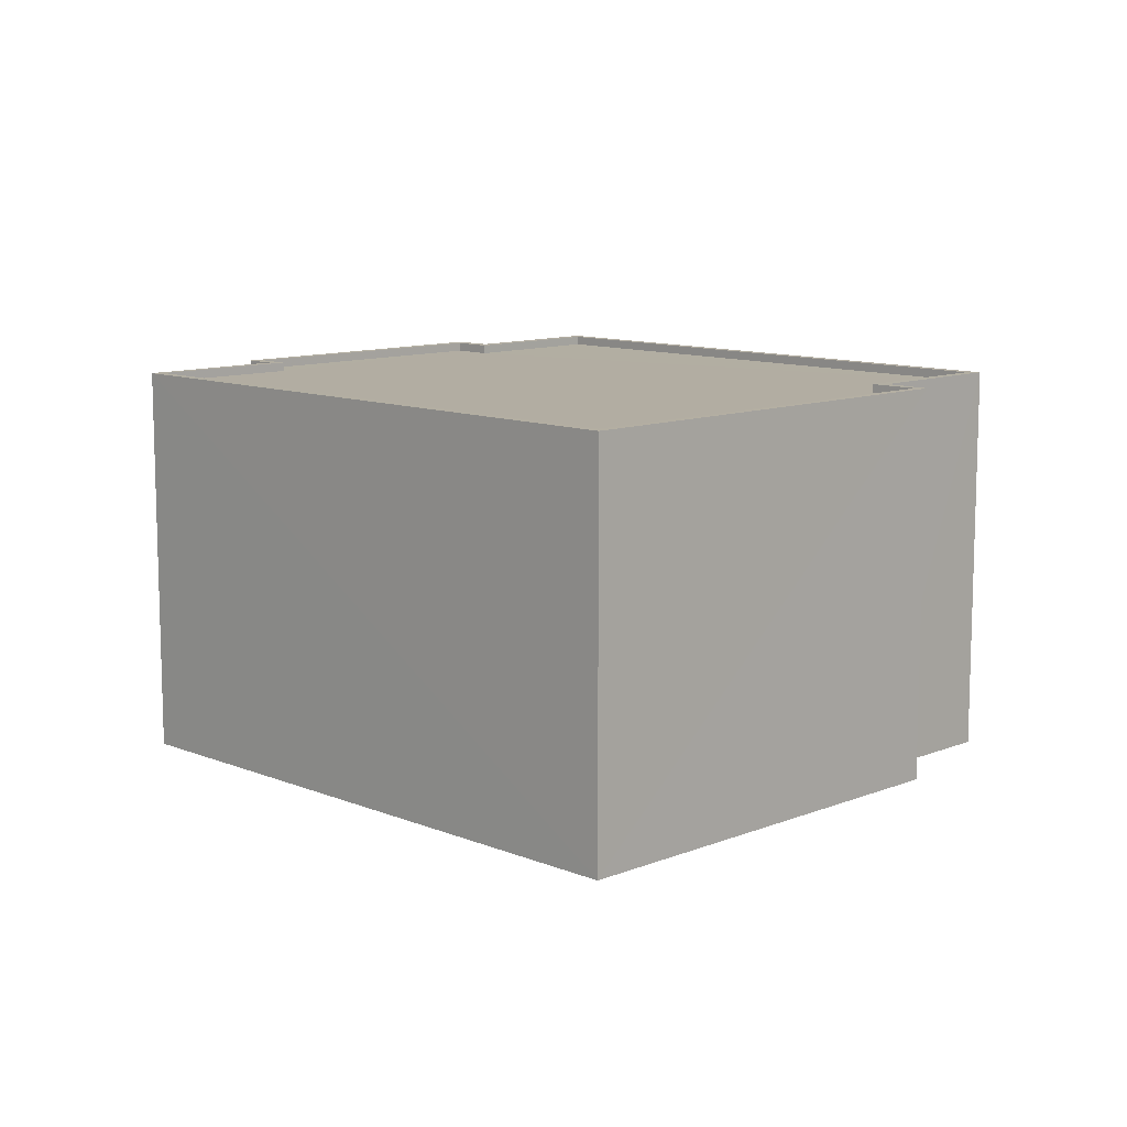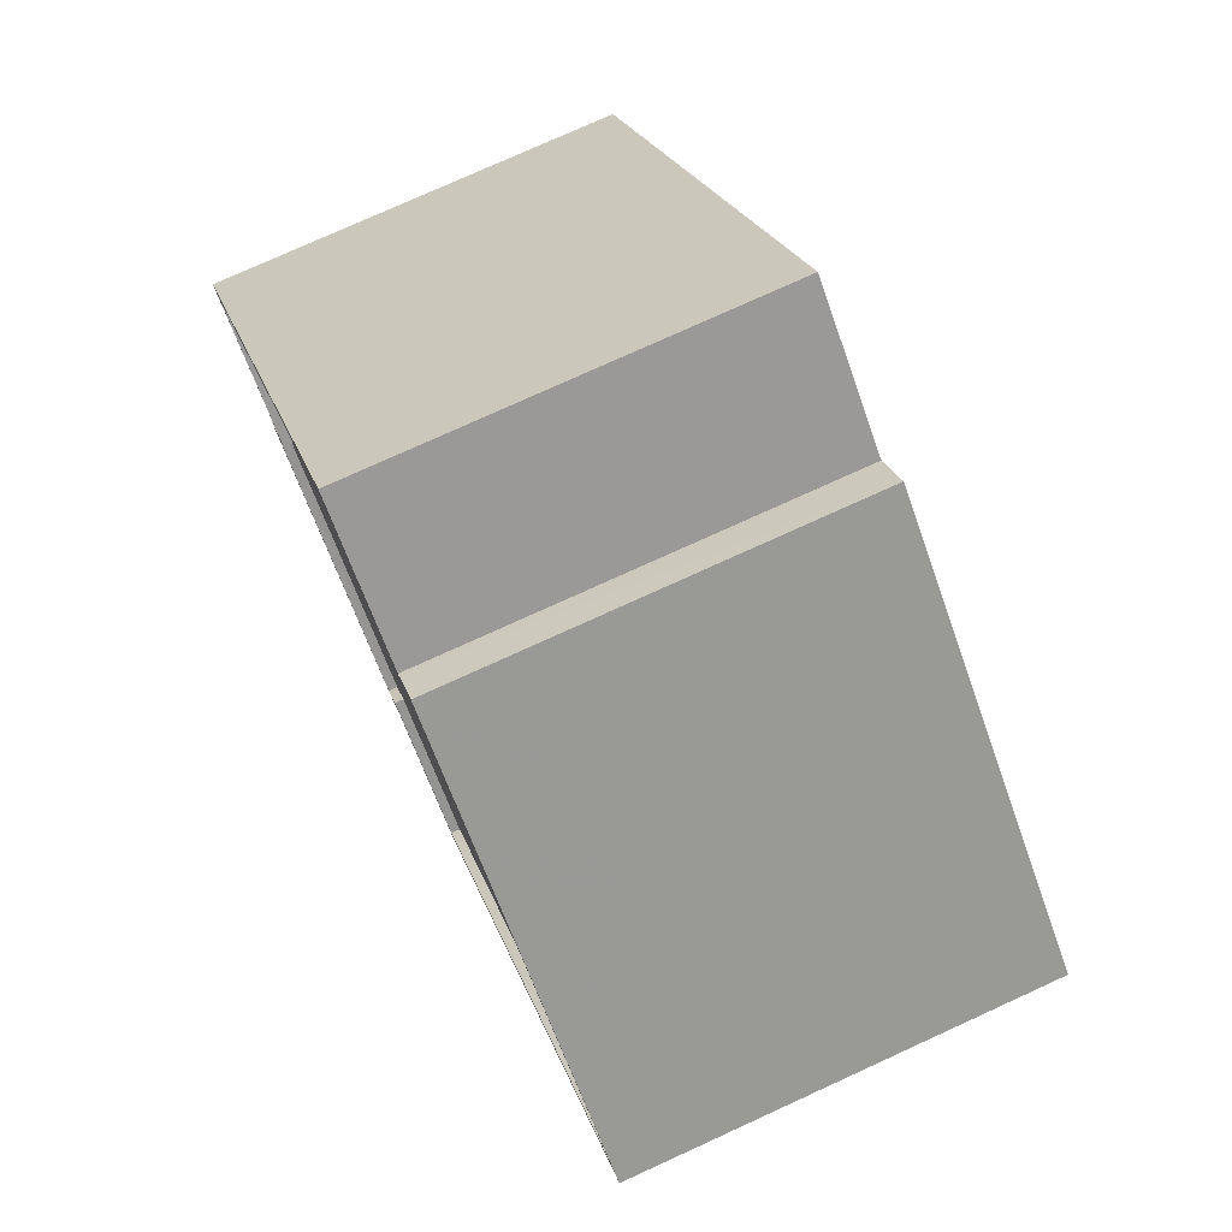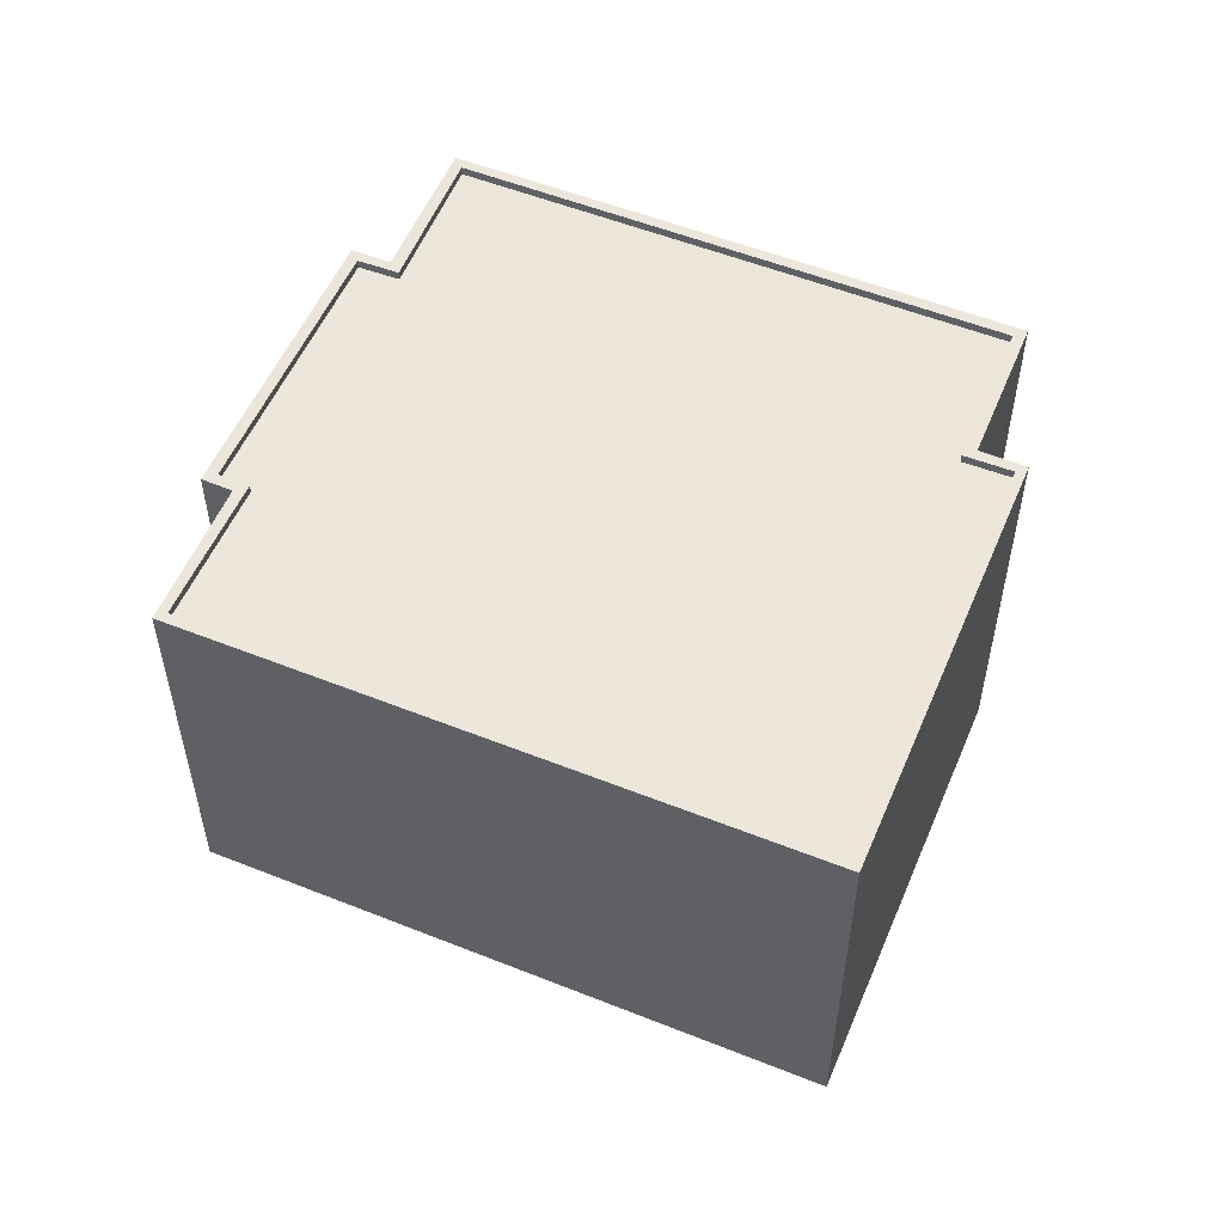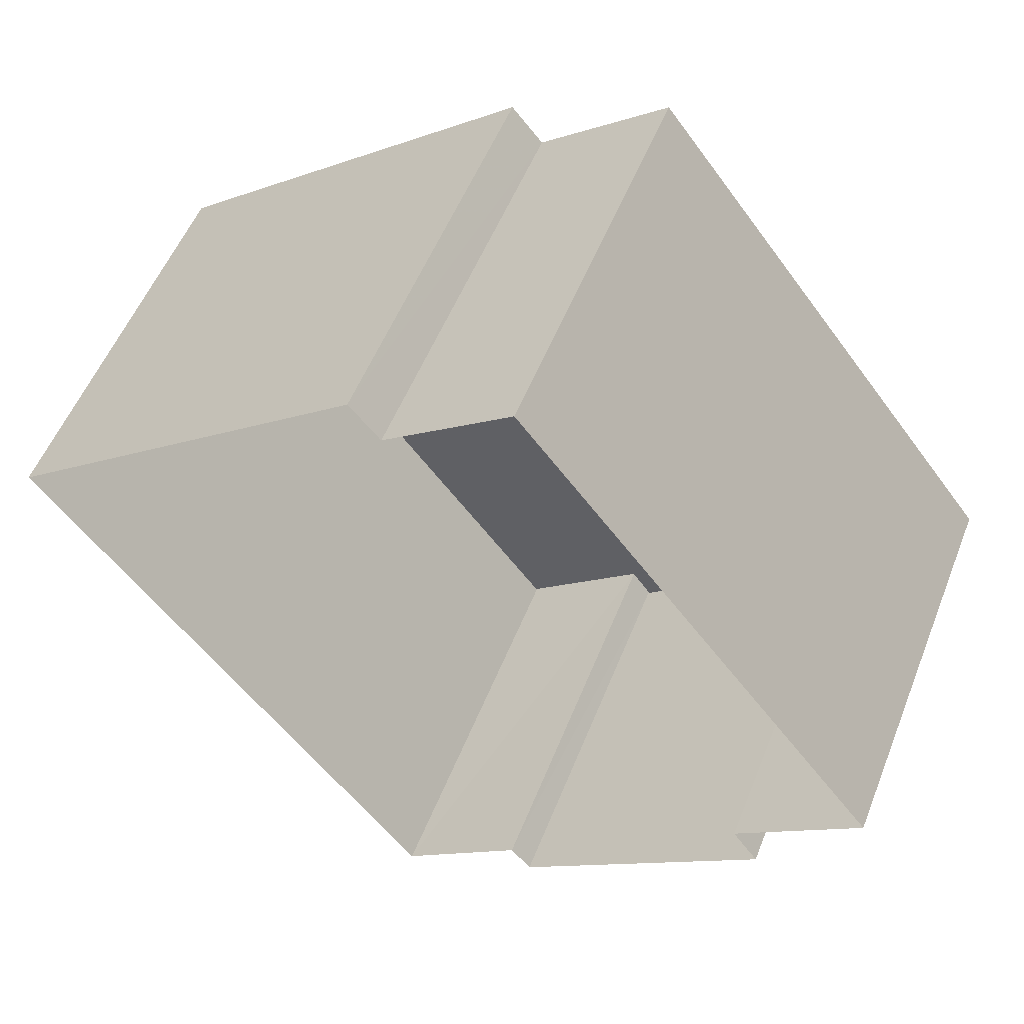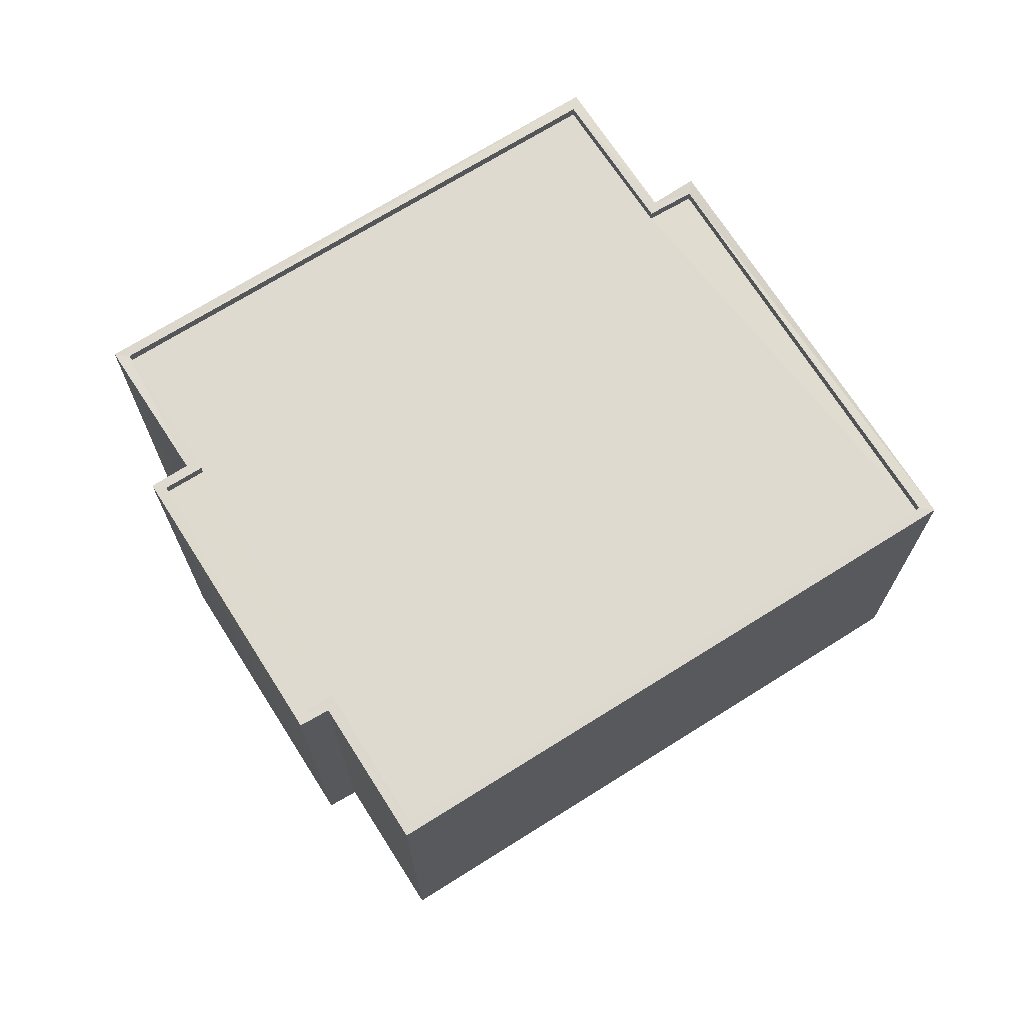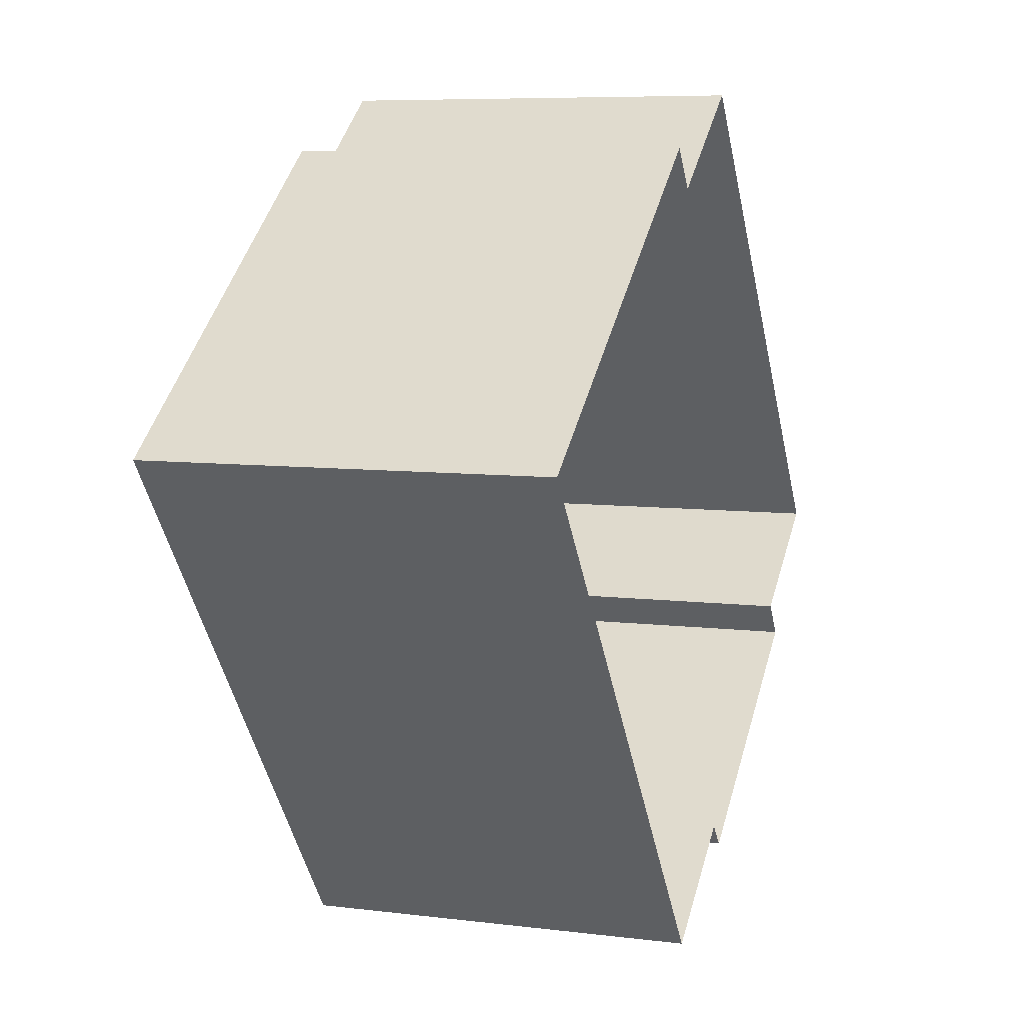
<metadata>
{"format":"obj","ext":"obj","renderer":"f3d","projection":"perspective","resolution":1024,"background":"white","views":[{"elev":10.6,"azim":97.8,"up":"+Z"},{"elev":76.3,"azim":65.5,"up":"+Y"},{"elev":54.1,"azim":75.4,"up":"+Z"},{"elev":53.3,"azim":-158.6,"up":"+Y"},{"elev":70.7,"azim":20.2,"up":"+Z"},{"elev":7.1,"azim":109.8,"up":"+Y"}]}
</metadata>
<code>
v 1.198e+05 7.863e+05 21.75
v 1.198e+05 7.863e+05 21.74
v 1.198e+05 7.863e+05 21.75
v 1.198e+05 7.863e+05 21.75
v 1.198e+05 7.863e+05 21.75
v 1.198e+05 7.863e+05 21.75
v 1.198e+05 7.863e+05 21.75
v 1.198e+05 7.863e+05 21.76
v 1.198e+05 7.863e+05 21.75
v 1.198e+05 7.863e+05 21.75
v 1.198e+05 7.863e+05 32.51
v 1.198e+05 7.863e+05 32.51
v 1.198e+05 7.863e+05 32.51
v 1.198e+05 7.863e+05 32.51
v 1.198e+05 7.863e+05 32.51
v 1.198e+05 7.863e+05 32.52
v 1.198e+05 7.863e+05 32.51
v 1.198e+05 7.863e+05 32.52
v 1.198e+05 7.863e+05 32.52
v 1.198e+05 7.863e+05 32.52
v 1.198e+05 7.863e+05 32.76
v 1.198e+05 7.863e+05 32.76
v 1.198e+05 7.863e+05 32.76
v 1.198e+05 7.863e+05 32.76
v 1.198e+05 7.863e+05 32.76
v 1.198e+05 7.863e+05 32.76
v 1.198e+05 7.863e+05 32.77
v 1.198e+05 7.863e+05 32.77
v 1.198e+05 7.863e+05 32.77
v 1.198e+05 7.863e+05 32.77
v 1.198e+05 7.863e+05 32.76
v 1.198e+05 7.863e+05 32.76
v 1.198e+05 7.863e+05 32.76
v 1.198e+05 7.863e+05 32.76
v 1.198e+05 7.863e+05 32.76
v 1.198e+05 7.863e+05 32.76
v 1.198e+05 7.863e+05 32.77
v 1.198e+05 7.863e+05 32.77
v 1.198e+05 7.863e+05 32.77
v 1.198e+05 7.863e+05 32.77
f 1 2 3
f 2 4 5
f 6 3 7
f 6 7 8
f 9 5 10
f 7 5 9
f 3 2 5
f 7 3 5
f 11 12 13
f 13 14 15
f 16 17 11
f 18 19 20
f 19 15 20
f 16 11 19
f 11 13 15
f 11 15 19
f 21 22 23
f 24 23 25
f 25 23 26
f 23 22 26
f 27 28 29
f 30 27 29
f 21 31 22
f 29 28 32
f 33 22 31
f 34 31 35
f 32 34 36
f 34 33 31
f 29 32 36
f 36 34 35
f 37 27 30
f 27 37 38
f 38 37 39
f 25 40 24
f 39 40 25
f 37 40 39
f 23 14 13
f 21 23 13
f 31 13 12
f 31 21 13
f 35 12 11
f 35 31 12
f 36 11 17
f 36 35 11
f 29 17 16
f 29 36 17
f 29 16 19
f 30 29 19
f 37 19 18
f 37 30 19
f 37 18 20
f 40 37 20
f 40 20 15
f 24 40 15
f 24 15 14
f 23 24 14
f 33 4 2
f 22 33 2
f 34 5 4
f 33 34 4
f 32 10 5
f 34 32 5
f 28 9 10
f 32 28 10
f 28 7 9
f 28 27 7
f 38 8 7
f 27 38 7
f 38 6 8
f 38 39 6
f 39 3 6
f 39 25 3
f 25 1 3
f 25 26 1
f 26 2 1
f 26 22 2

</code>
